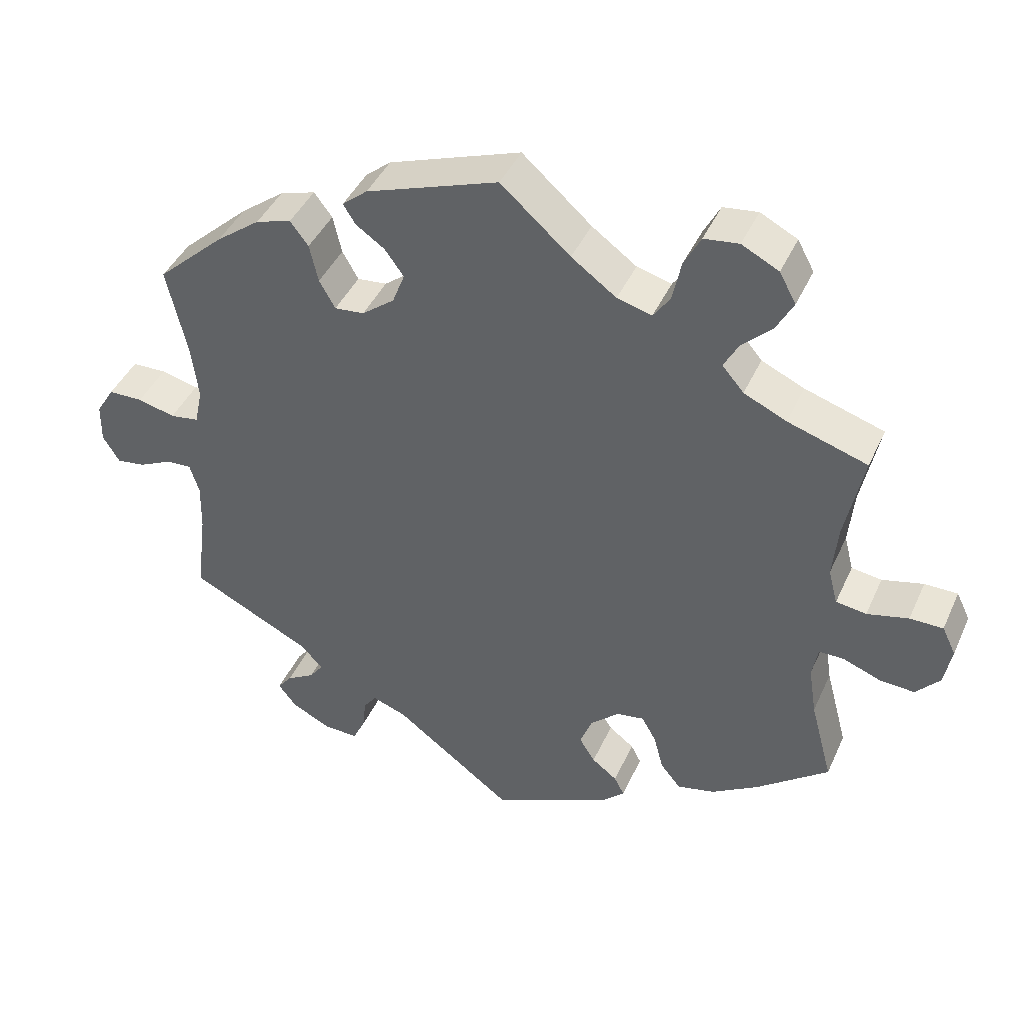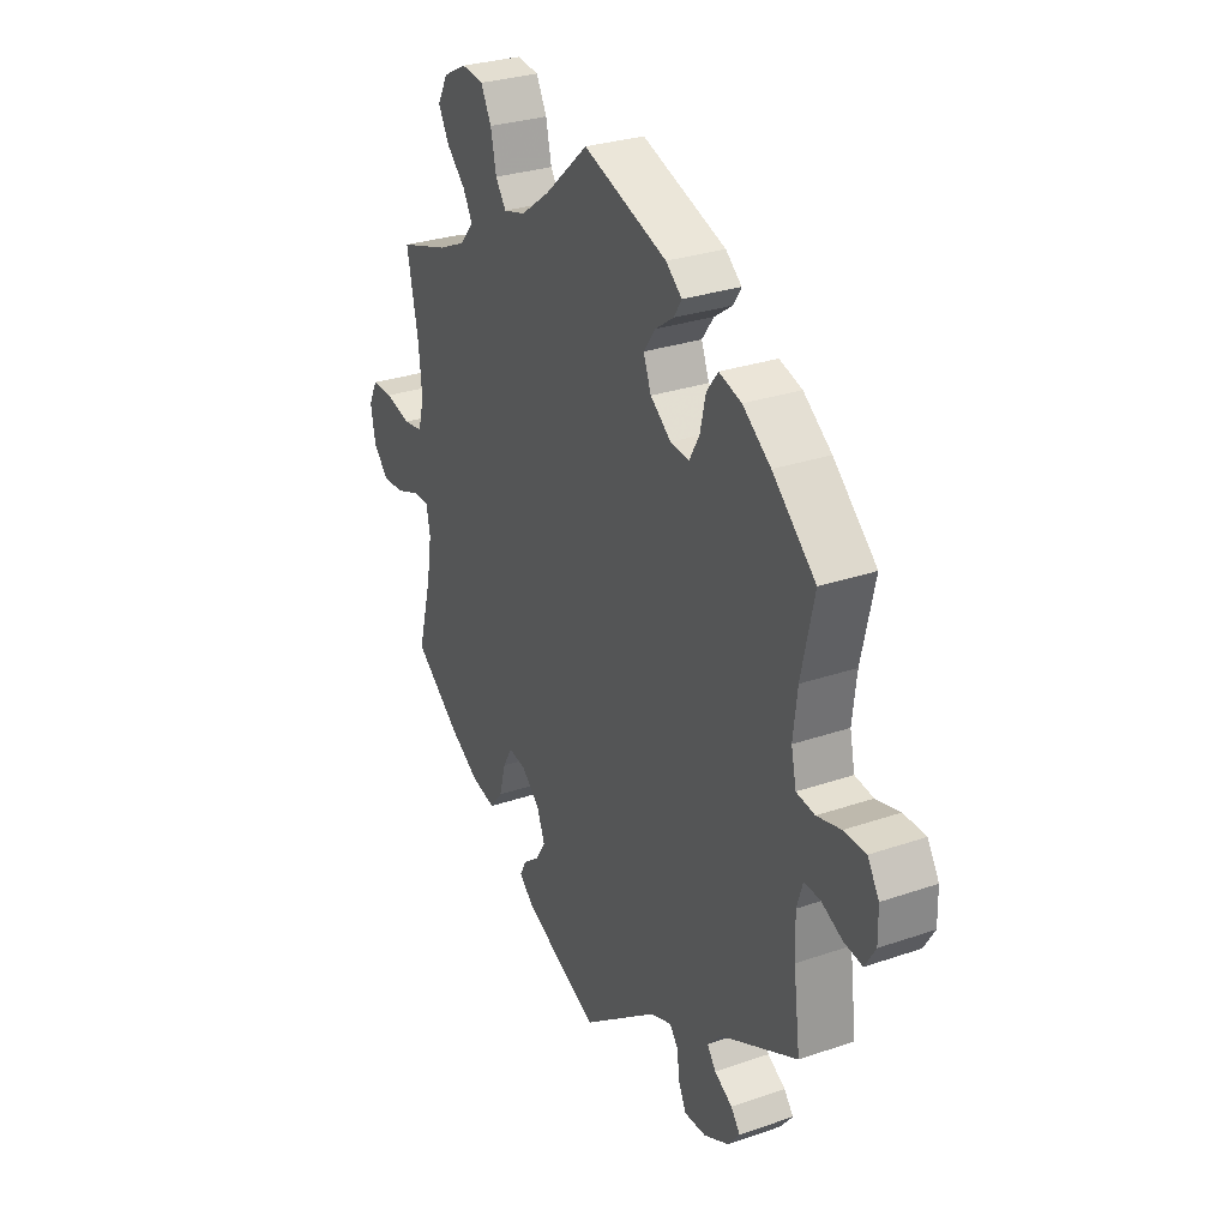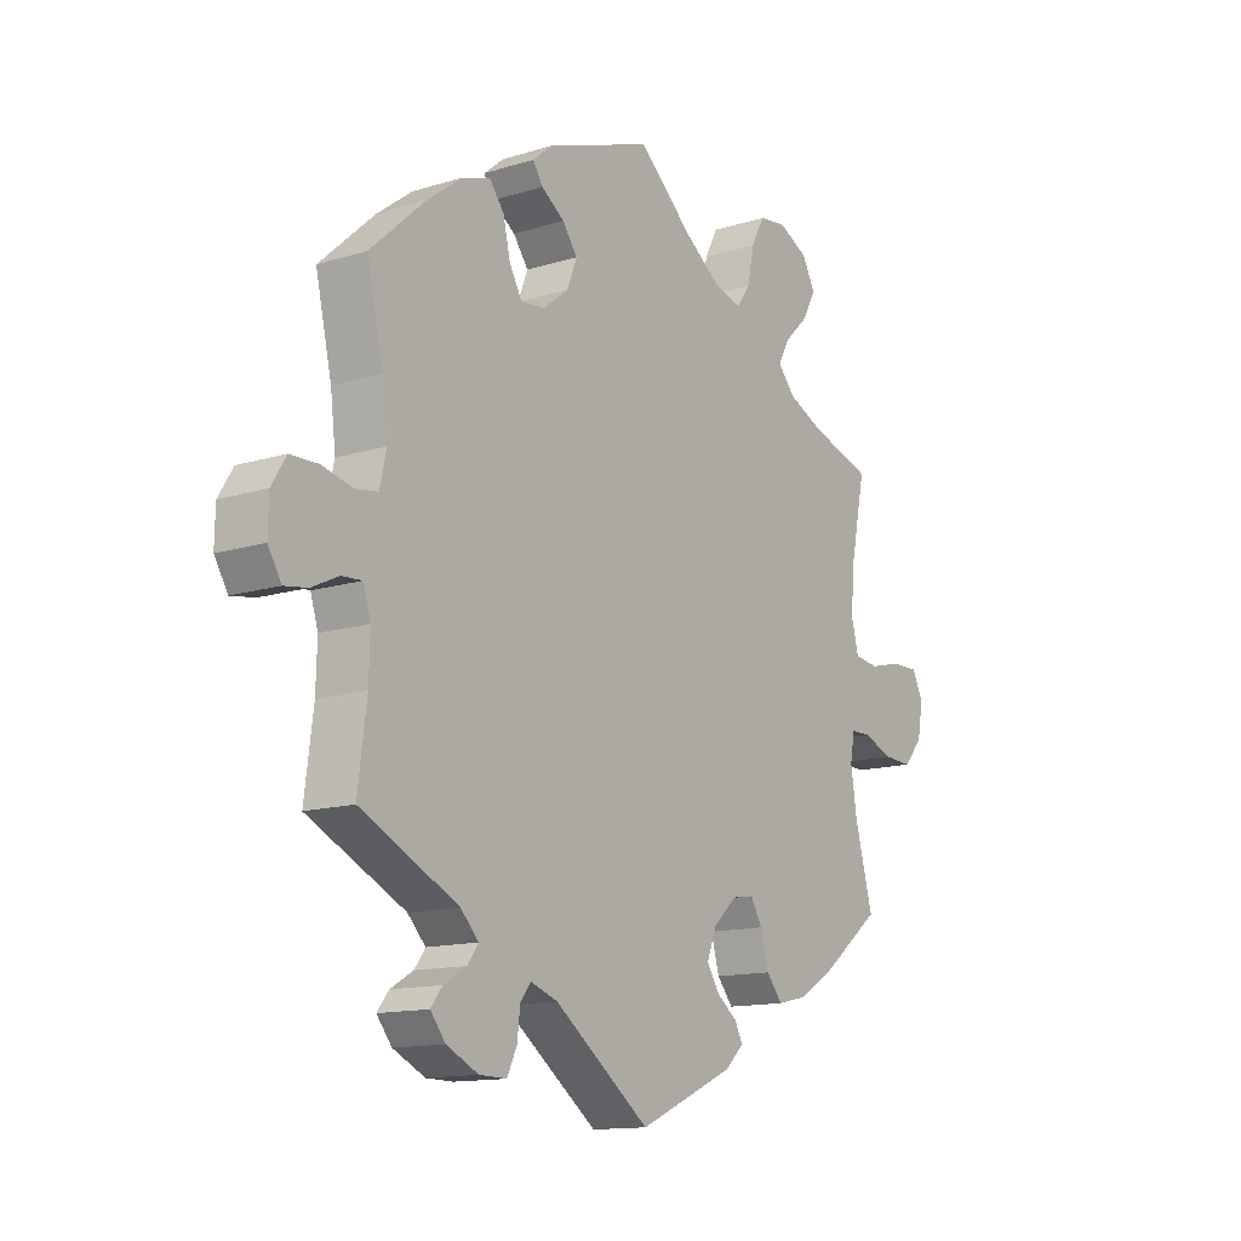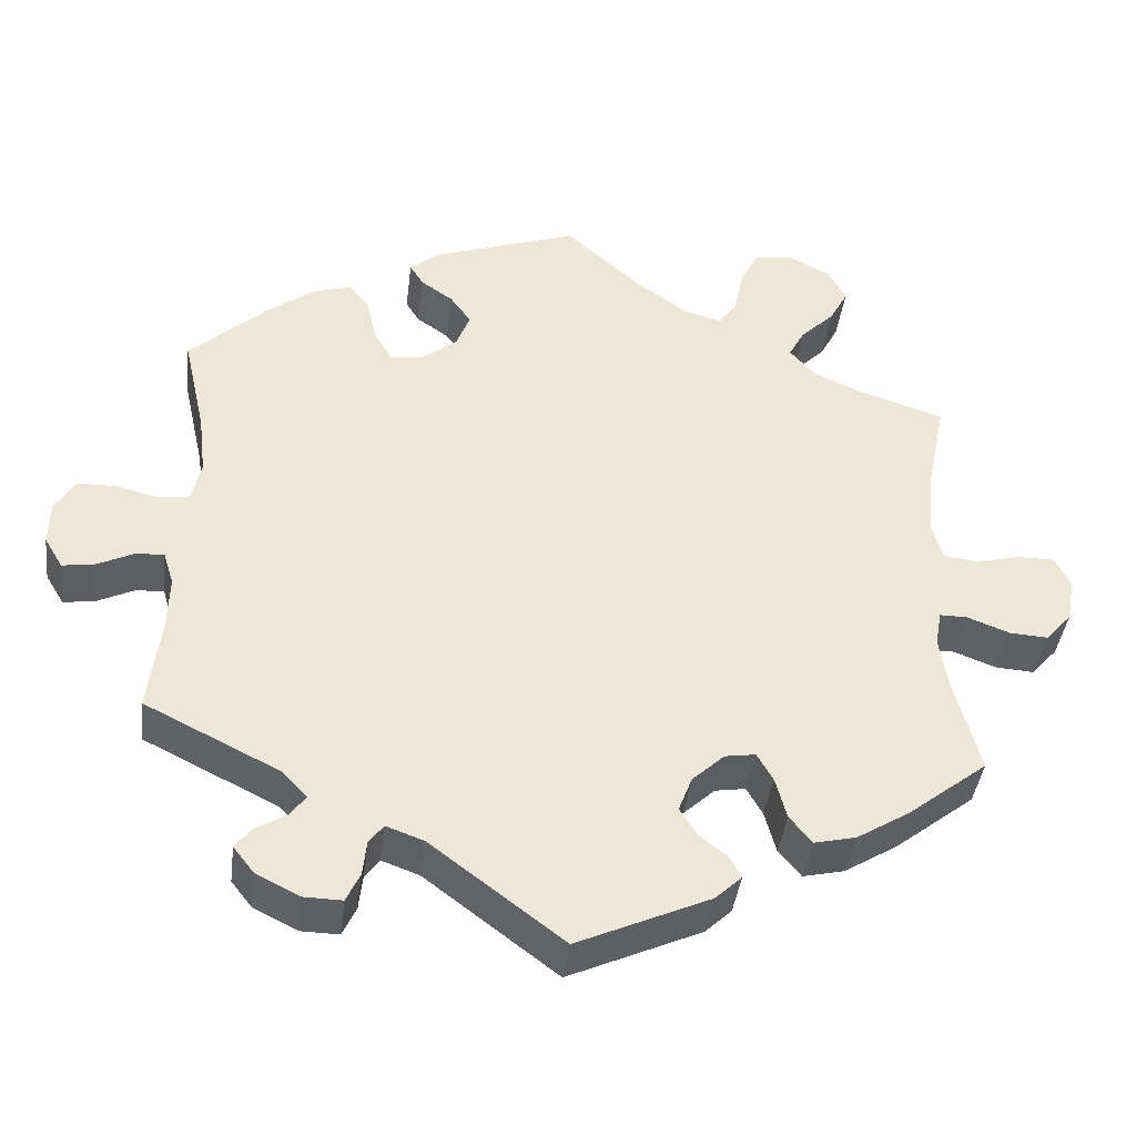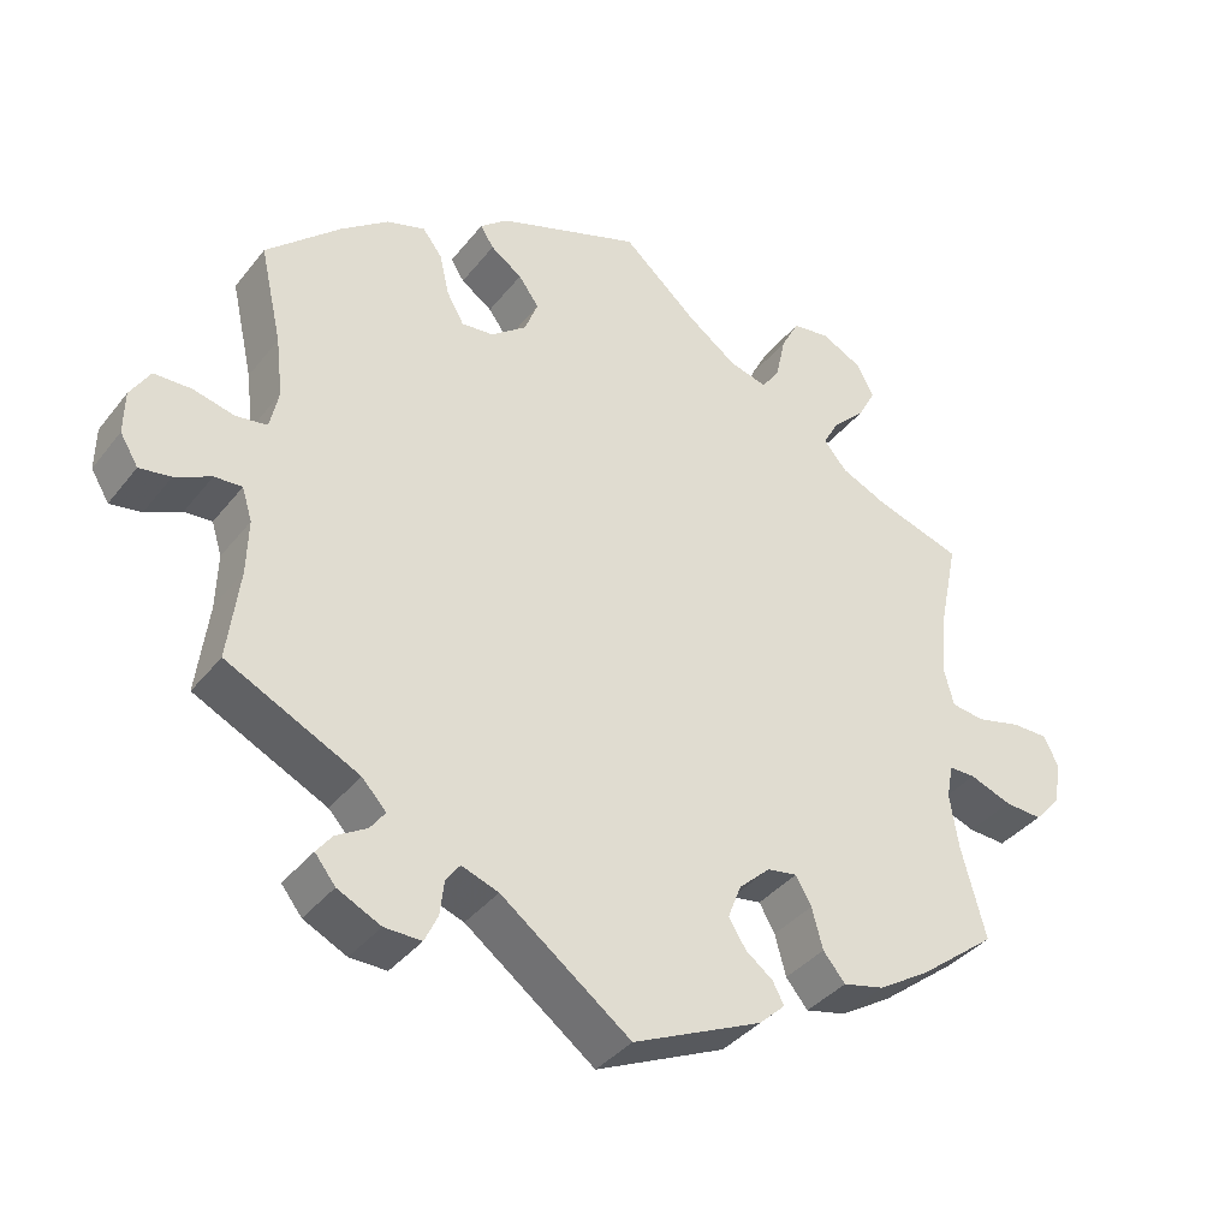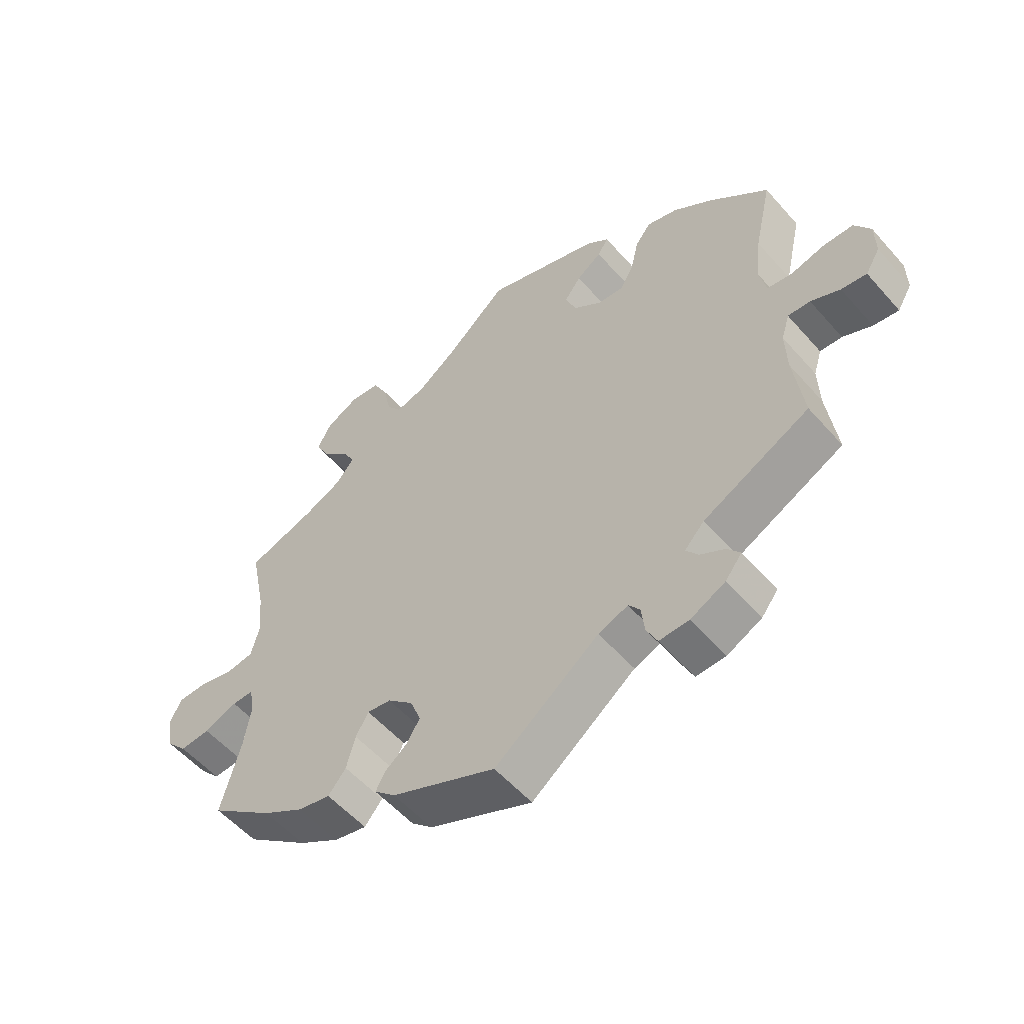
<metadata>
{"format":"obj","ext":"obj","renderer":"f3d","projection":"perspective","resolution":1024,"background":"white","views":[{"elev":42.7,"azim":23.1,"up":"+Z"},{"elev":29.1,"azim":-117.1,"up":"+Z"},{"elev":-13.4,"azim":-54.9,"up":"+Z"},{"elev":-40.5,"azim":-7.1,"up":"+Z"},{"elev":-37.5,"azim":-33.5,"up":"+Z"},{"elev":-55.3,"azim":-139.5,"up":"+Z"}]}
</metadata>
<code>
v 0.096 0.07 0.493
v 0.158 0.07 0.448
v 0.206 0.07 0.435
v 0.229 0.07 0.468
v 0.241 0.07 0.525
v 0.264 0.07 0.569
v 0.312 0.07 0.575
v 0.363 0.07 0.549
v 0.386 0.07 0.507
v 0.363 0.07 0.464
v 0.321 0.07 0.423
v 0.301 0.07 0.386
v 0.331 0.07 0.351
v 0.39 0.07 0.324
v 0.5 0.07 0.289
v 0.475 0.07 0.167
v 0.468 0.07 0.092
v 0.481 0.07 0.042
v 0.523 0.07 0.036
v 0.58 0.07 0.05
v 0.626 0.07 0.05
v 0.645 0.07 0.011
v 0.635 0.07 -0.044
v 0.602 0.07 -0.081
v 0.554 0.07 -0.078
v 0.501 0.07 -0.058
v 0.467 0.07 -0.058
v 0.459 0.07 -0.102
v 0.47 0.07 -0.172
v 0.501 0.07 -0.288
v 0.401 0.07 -0.366
v 0.336 0.07 -0.406
v 0.284 0.07 -0.418
v 0.256 0.07 -0.384
v 0.242 0.07 -0.332
v 0.222 0.07 -0.297
v 0.184 0.07 -0.303
v 0.144 0.07 -0.34
v 0.127 0.07 -0.384
v 0.149 0.07 -0.419
v 0.184 0.07 -0.446
v 0.198 0.07 -0.473
v 0.165 0.07 -0.504
v 0 0.07 -0.578
v -0.165 0.07 -0.454
v -0.212 0.07 -0.437
v -0.23 0.07 -0.461
v -0.235 0.07 -0.505
v -0.252 0.07 -0.541
v -0.299 0.07 -0.54
v -0.354 0.07 -0.513
v -0.38 0.07 -0.48
v -0.36 0.07 -0.454
v -0.321 0.07 -0.431
v -0.302 0.07 -0.405
v -0.333 0.07 -0.372
v -0.501 0.07 -0.289
v -0.486 0.07 -0.172
v -0.484 0.07 -0.103
v -0.497 0.07 -0.061
v -0.532 0.07 -0.063
v -0.578 0.07 -0.085
v -0.618 0.07 -0.091
v -0.641 0.07 -0.053
v -0.64 0.07 0.002
v -0.615 0.07 0.043
v -0.567 0.07 0.044
v -0.515 0.07 0.031
v -0.475 0.07 0.037
v -0.464 0.07 0.088
v -0.473 0.07 0.164
v -0.501 0.07 0.289
v -0.407 0.07 0.375
v -0.346 0.07 0.421
v -0.297 0.07 0.436
v -0.272 0.07 0.403
v -0.26 0.07 0.35
v -0.238 0.07 0.311
v -0.197 0.07 0.315
v -0.152 0.07 0.35
v -0.135 0.07 0.394
v -0.161 0.07 0.43
v -0.201 0.07 0.458
v -0.218 0.07 0.485
v -0.183 0.07 0.514
v 0 0.07 0.578
v 0.096 0 0.493
v 0.158 0 0.448
v 0.206 0 0.435
v 0.229 0 0.468
v 0.241 0 0.525
v 0.264 0 0.569
v 0.312 0 0.575
v 0.363 0 0.549
v 0.386 0 0.507
v 0.363 0 0.464
v 0.321 0 0.423
v 0.301 0 0.386
v 0.331 0 0.351
v 0.39 0 0.324
v 0.5 0 0.289
v 0.475 0 0.167
v 0.468 0 0.092
v 0.481 0 0.042
v 0.523 0 0.036
v 0.58 0 0.05
v 0.626 0 0.05
v 0.645 0 0.011
v 0.635 0 -0.044
v 0.602 0 -0.081
v 0.554 0 -0.078
v 0.501 0 -0.058
v 0.467 0 -0.058
v 0.459 0 -0.102
v 0.47 0 -0.172
v 0.501 0 -0.288
v 0.401 0 -0.366
v 0.336 0 -0.406
v 0.284 0 -0.418
v 0.256 0 -0.384
v 0.242 0 -0.332
v 0.222 0 -0.297
v 0.184 0 -0.303
v 0.144 0 -0.34
v 0.127 0 -0.384
v 0.149 0 -0.419
v 0.184 0 -0.446
v 0.198 0 -0.473
v 0.165 0 -0.504
v 0 0 -0.578
v -0.165 0 -0.454
v -0.212 0 -0.437
v -0.23 0 -0.461
v -0.235 0 -0.505
v -0.252 0 -0.541
v -0.299 0 -0.54
v -0.354 0 -0.513
v -0.38 0 -0.48
v -0.36 0 -0.454
v -0.321 0 -0.431
v -0.302 0 -0.405
v -0.333 0 -0.372
v -0.501 0 -0.289
v -0.486 0 -0.172
v -0.484 0 -0.103
v -0.497 0 -0.061
v -0.532 0 -0.063
v -0.578 0 -0.085
v -0.618 0 -0.091
v -0.641 0 -0.053
v -0.64 0 0.002
v -0.615 0 0.043
v -0.567 0 0.044
v -0.515 0 0.031
v -0.475 0 0.037
v -0.464 0 0.088
v -0.473 0 0.164
v -0.501 0 0.289
v -0.407 0 0.375
v -0.346 0 0.421
v -0.297 0 0.436
v -0.272 0 0.403
v -0.26 0 0.35
v -0.238 0 0.311
v -0.197 0 0.315
v -0.152 0 0.35
v -0.135 0 0.394
v -0.161 0 0.43
v -0.201 0 0.458
v -0.218 0 0.485
v -0.183 0 0.514
v 0 0 0.578
f 85 86 1
f 82 83 84 85
f 81 82 85 1
f 80 81 1 2
f 79 80 2 3
f 74 75 76 77
f 74 77 78
f 71 72 73 74
f 70 71 74 78
f 69 70 78 79
f 65 66 67 68
f 65 68 69
f 64 65 69
f 61 62 63 64
f 60 61 64 69
f 59 60 69 79
f 56 57 58
f 55 56 58 59
f 51 52 53 54
f 51 54 55
f 50 51 55
f 47 48 49 50
f 46 47 50 55
f 42 43 44 45
f 40 41 42 45
f 39 40 45 46
f 38 39 46 55
f 32 33 34 35
f 32 35 36
f 29 30 31 32
f 28 29 32 36
f 27 28 36 37
f 23 24 25 26
f 23 26 27
f 22 23 27
f 19 20 21 22
f 18 19 22 27
f 17 18 27 37
f 14 15 16
f 13 14 16 17
f 12 13 17 37
f 8 9 10 11
f 8 11 12
f 7 8 12
f 4 5 6 7
f 3 4 7 12
f 38 55 59 79
f 37 38 79
f 3 12 37 79
f 87 172 171
f 171 170 169 168
f 87 171 168 167
f 88 87 167 166
f 89 88 166 165
f 163 162 161 160
f 164 163 160
f 160 159 158 157
f 164 160 157 156
f 165 164 156 155
f 154 153 152 151
f 155 154 151
f 155 151 150
f 150 149 148 147
f 155 150 147 146
f 165 155 146 145
f 144 143 142
f 145 144 142 141
f 140 139 138 137
f 141 140 137
f 141 137 136
f 136 135 134 133
f 141 136 133 132
f 131 130 129 128
f 131 128 127 126
f 132 131 126 125
f 141 132 125 124
f 121 120 119 118
f 122 121 118
f 118 117 116 115
f 122 118 115 114
f 123 122 114 113
f 112 111 110 109
f 113 112 109
f 113 109 108
f 108 107 106 105
f 113 108 105 104
f 123 113 104 103
f 102 101 100
f 103 102 100 99
f 123 103 99 98
f 97 96 95 94
f 98 97 94
f 98 94 93
f 93 92 91 90
f 98 93 90 89
f 165 145 141 124
f 165 124 123
f 165 123 98 89
f 1 87 88 2
f 2 88 89 3
f 3 89 90 4
f 4 90 91 5
f 5 91 92 6
f 6 92 93 7
f 7 93 94 8
f 8 94 95 9
f 9 95 96 10
f 10 96 97 11
f 11 97 98 12
f 12 98 99 13
f 13 99 100 14
f 14 100 101 15
f 15 101 102 16
f 16 102 103 17
f 17 103 104 18
f 18 104 105 19
f 19 105 106 20
f 20 106 107 21
f 21 107 108 22
f 22 108 109 23
f 23 109 110 24
f 24 110 111 25
f 25 111 112 26
f 26 112 113 27
f 27 113 114 28
f 28 114 115 29
f 29 115 116 30
f 30 116 117 31
f 31 117 118 32
f 32 118 119 33
f 33 119 120 34
f 34 120 121 35
f 35 121 122 36
f 36 122 123 37
f 37 123 124 38
f 38 124 125 39
f 39 125 126 40
f 40 126 127 41
f 41 127 128 42
f 42 128 129 43
f 43 129 130 44
f 44 130 131 45
f 45 131 132 46
f 46 132 133 47
f 47 133 134 48
f 48 134 135 49
f 49 135 136 50
f 50 136 137 51
f 51 137 138 52
f 52 138 139 53
f 53 139 140 54
f 54 140 141 55
f 55 141 142 56
f 56 142 143 57
f 57 143 144 58
f 58 144 145 59
f 59 145 146 60
f 60 146 147 61
f 61 147 148 62
f 62 148 149 63
f 63 149 150 64
f 64 150 151 65
f 65 151 152 66
f 66 152 153 67
f 67 153 154 68
f 68 154 155 69
f 69 155 156 70
f 70 156 157 71
f 71 157 158 72
f 72 158 159 73
f 73 159 160 74
f 74 160 161 75
f 75 161 162 76
f 76 162 163 77
f 77 163 164 78
f 78 164 165 79
f 79 165 166 80
f 80 166 167 81
f 81 167 168 82
f 82 168 169 83
f 83 169 170 84
f 84 170 171 85
f 85 171 172 86
f 86 172 87 1

</code>
